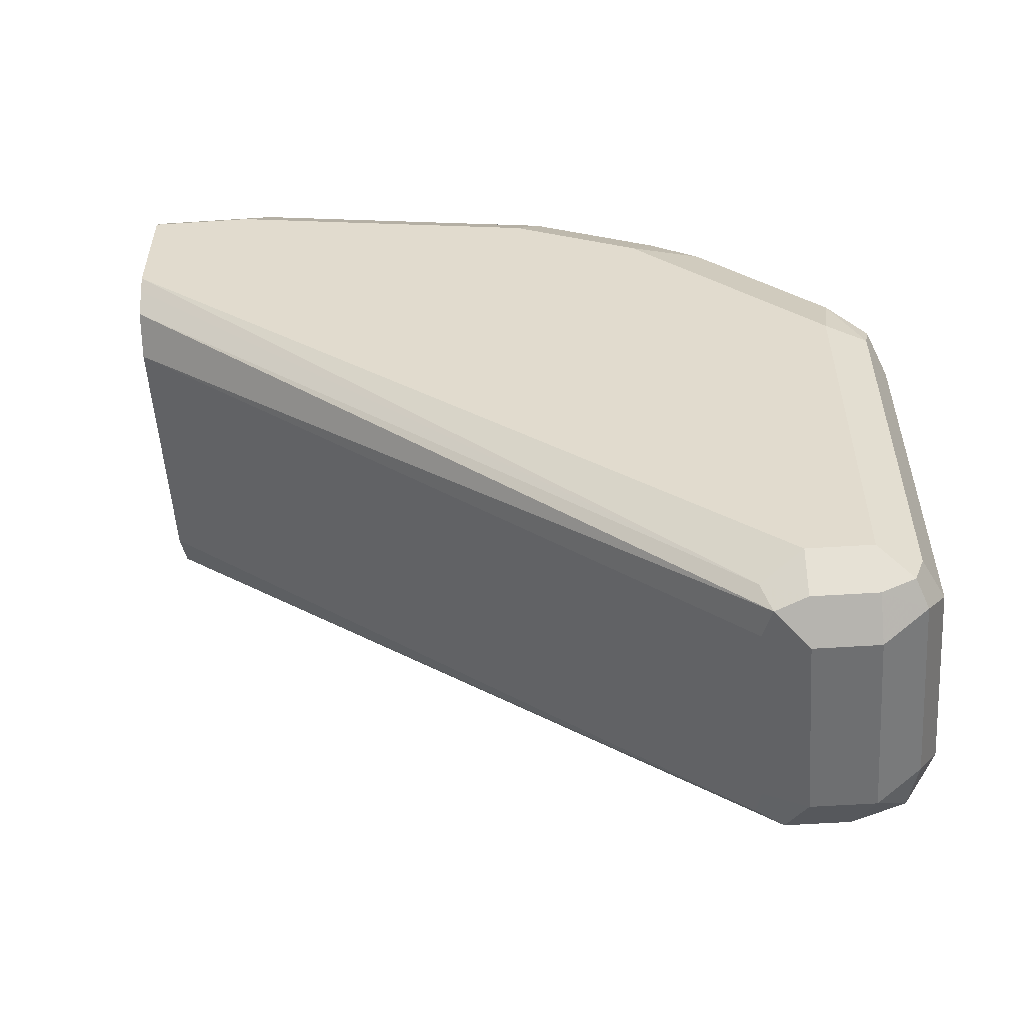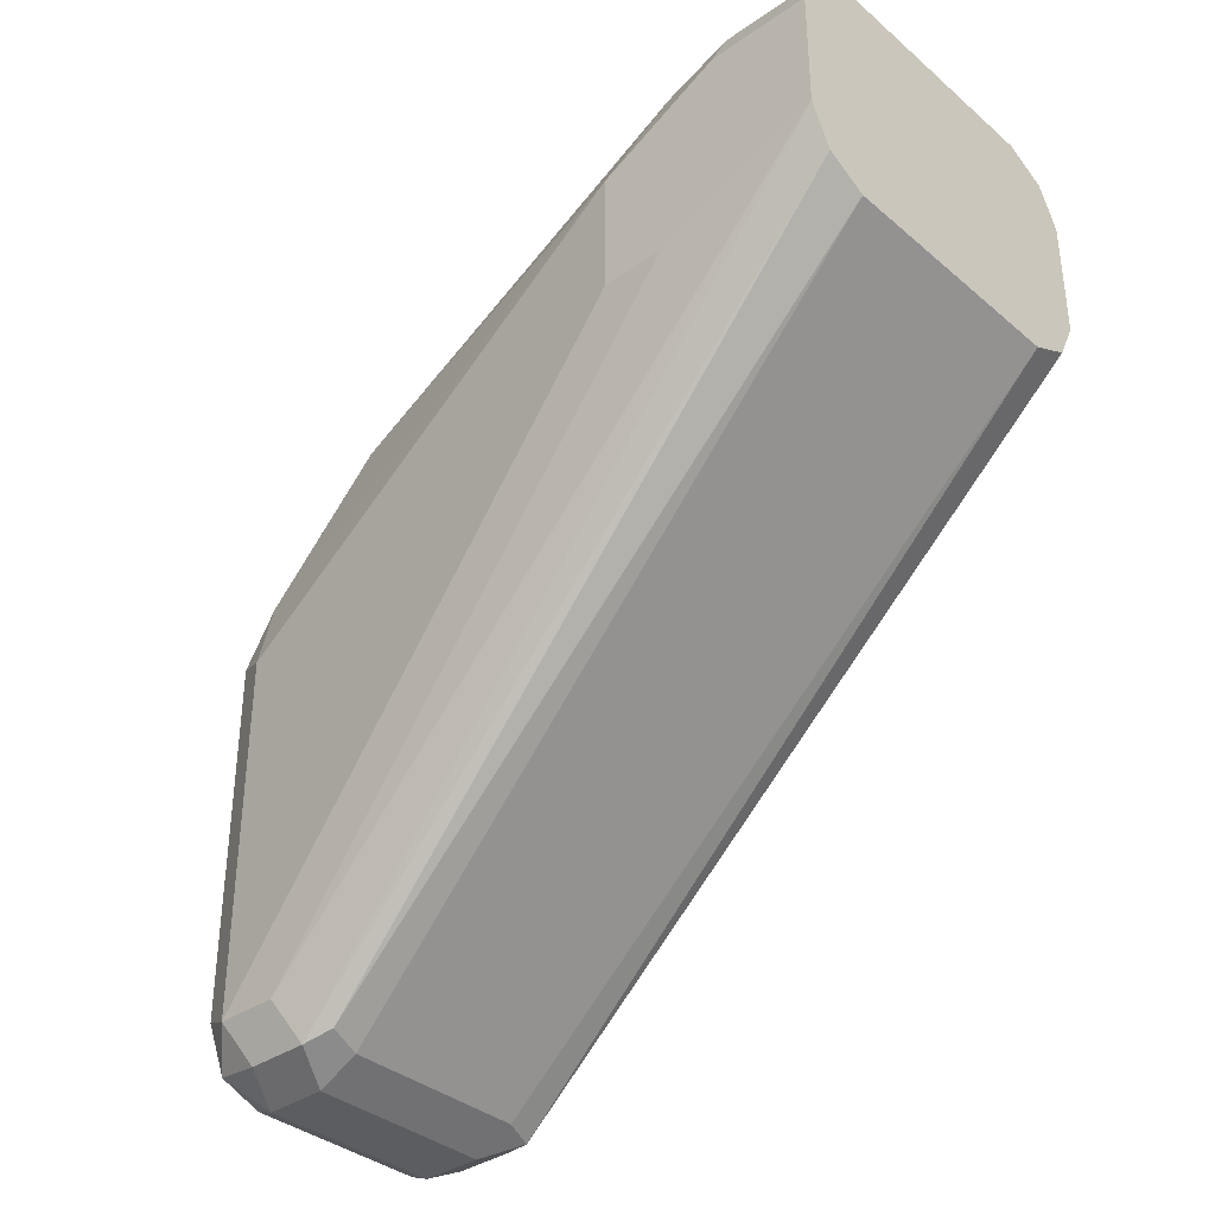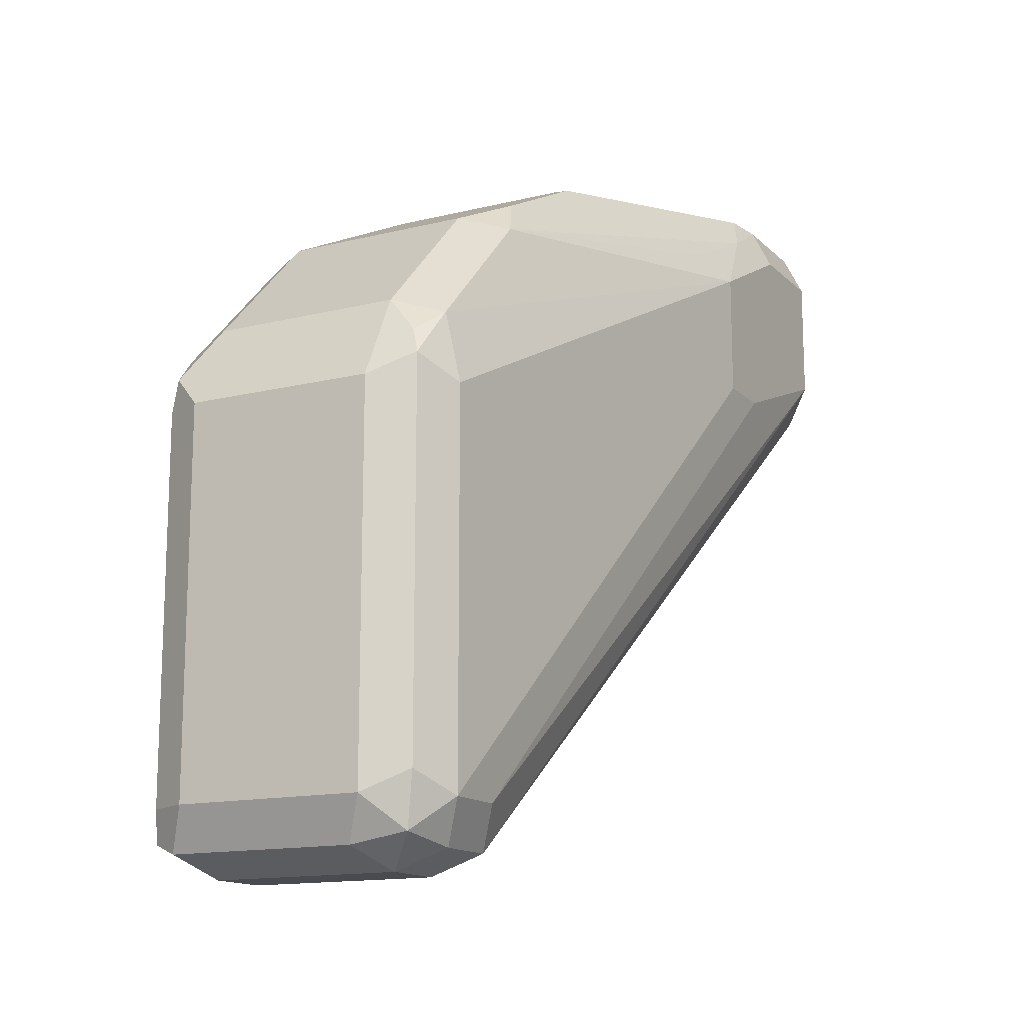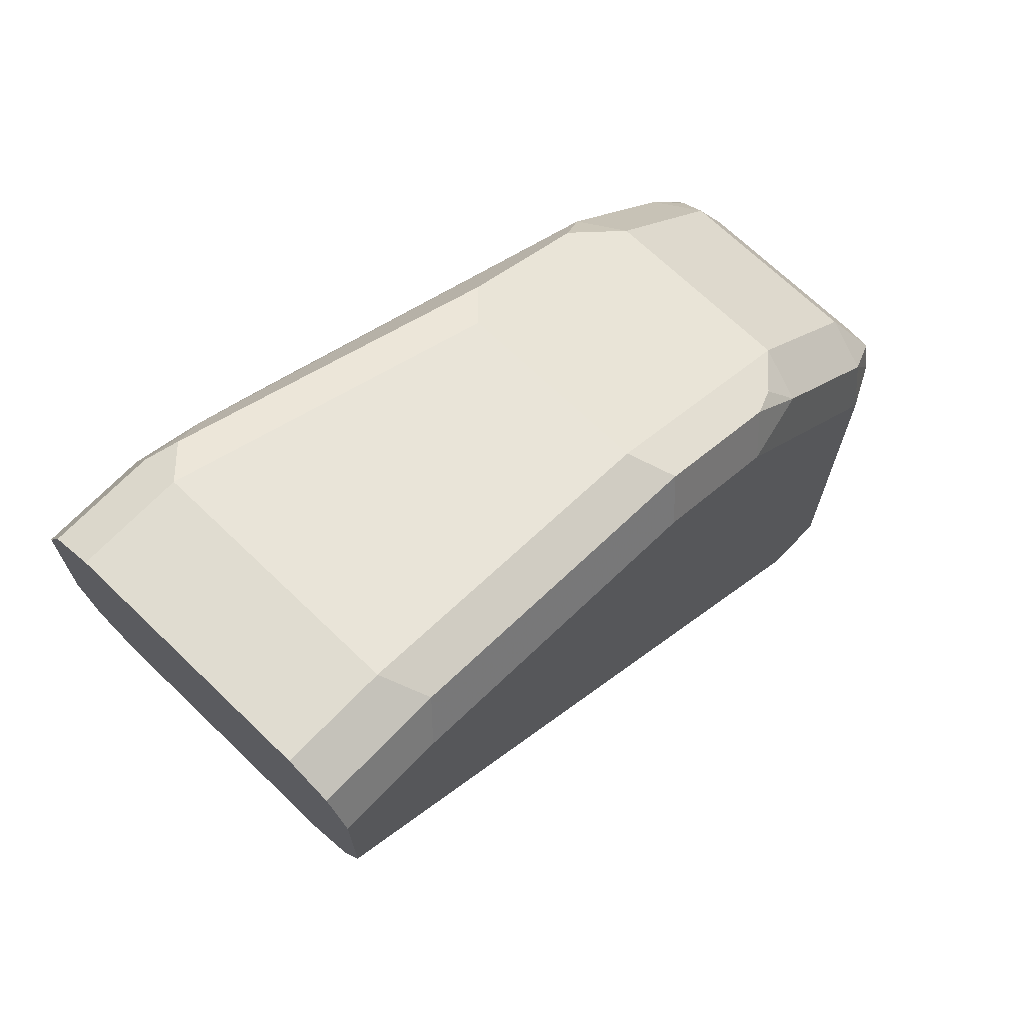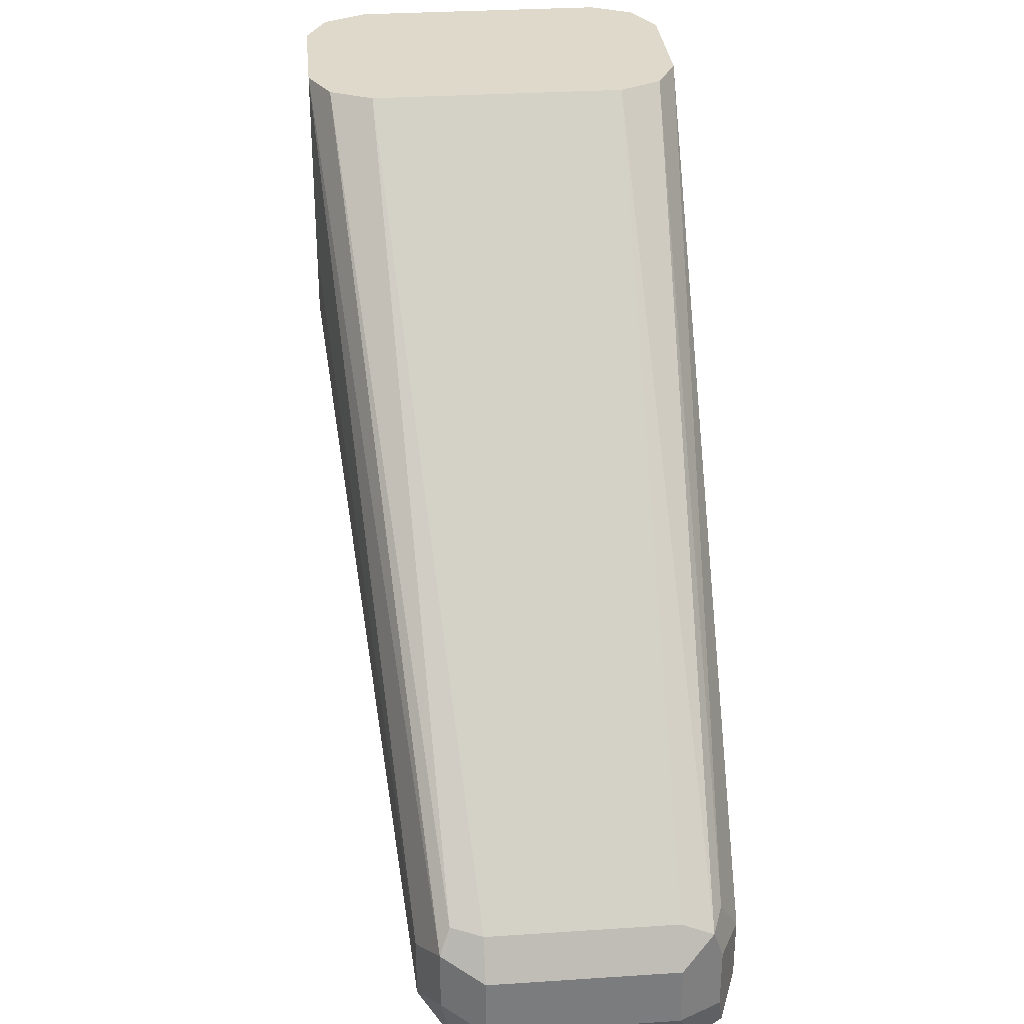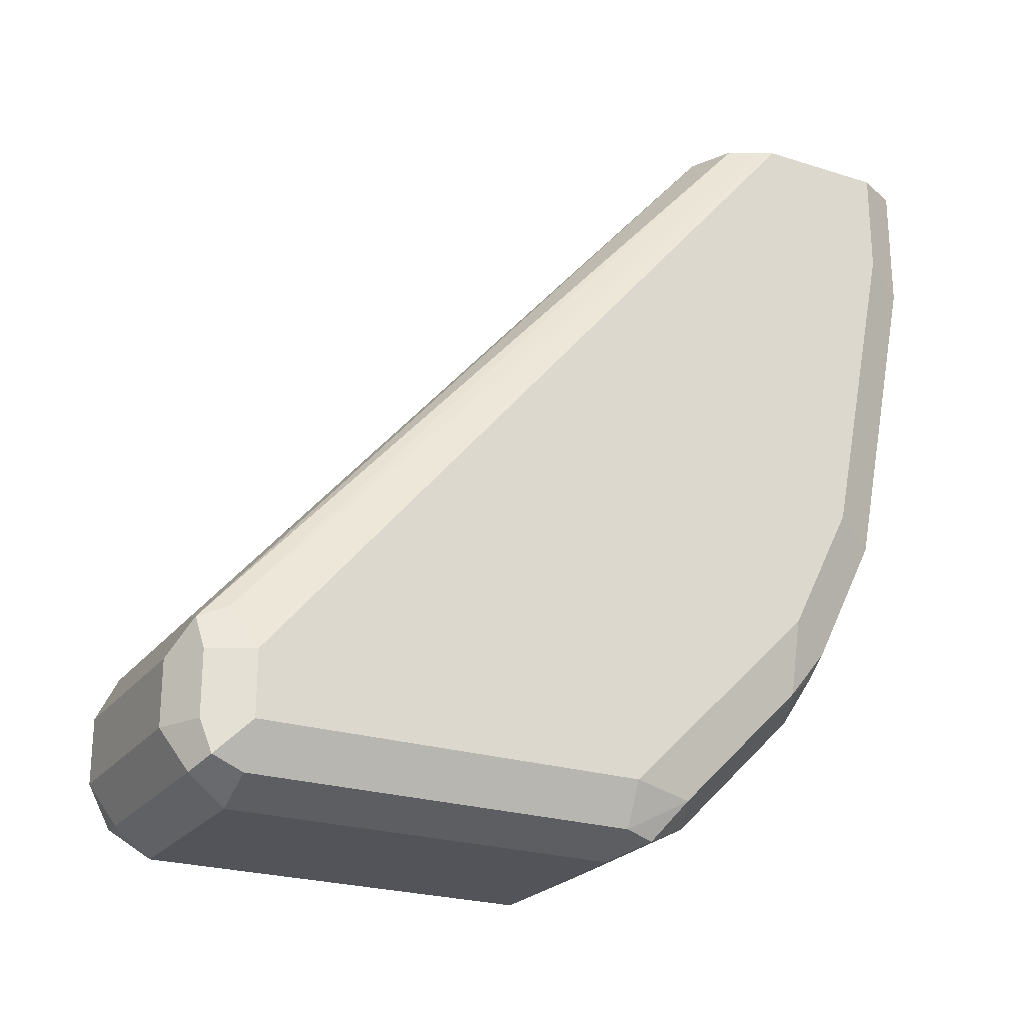
<metadata>
{"format":"obj","ext":"obj","renderer":"f3d","projection":"perspective","resolution":1024,"background":"white","views":[{"elev":-54.5,"azim":94.0,"up":"+Y"},{"elev":-36.1,"azim":-47.8,"up":"+Y"},{"elev":-14.4,"azim":-151.8,"up":"+Y"},{"elev":69.5,"azim":43.9,"up":"+Y"},{"elev":31.7,"azim":-5.3,"up":"+Z"},{"elev":-23.7,"azim":62.0,"up":"+Z"}]}
</metadata>
<code>
v 0.3591 -0.4445 -0.4165
v 0.2907 -0.4445 -0.4165
v 0.3705 -0.4502 -0.4165
v 0.3591 -0.4445 -0.4446
v 0.2907 -0.4445 -0.4446
v 0.2793 -0.4502 -0.4165
v 0.3761 -0.4616 -0.4165
v 0.3705 -0.4502 -0.4503
v 0.3591 -0.4616 -0.53
v 0.2821 -0.4488 -0.4531
v 0.2793 -0.4502 -0.4446
v 0.3078 -0.4616 -0.53
v 0.2992 -0.4659 -0.5386
v 0.2736 -0.4616 -0.4165
v 0.3761 -0.4616 -0.4446
v 0.3761 -0.4959 -0.4165
v 0.3705 -0.4673 -0.5357
v 0.3591 -0.4731 -0.5528
v 0.2778 -0.4595 -0.4617
v 0.2736 -0.4616 -0.4446
v 0.3078 -0.4731 -0.5528
v 0.2992 -0.483 -0.5728
v 0.2736 -0.4959 -0.4165
v 0.3761 -0.4788 -0.53
v 0.3741 -0.4999 -0.4165
v 0.3705 -0.6554 -0.587
v 0.3761 -0.6497 -0.5984
v 0.3705 -0.4845 -0.5699
v 0.3591 -0.4902 -0.587
v 0.2793 -0.4731 -0.4902
v 0.2736 -0.4788 -0.4788
v 0.2949 -0.4937 -0.5813
v 0.3078 -0.4902 -0.587
v 0.2793 -0.5073 -0.4165
v 0.2736 -0.513 -0.4617
v 0.2907 -0.6497 -0.5984
v 0.2964 -0.6611 -0.5927
v 0.3761 -0.4959 -0.5642
v 0.3705 -0.5073 -0.4165
v 0.3676 -0.6625 -0.5899
v 0.3705 -0.6611 -0.5984
v 0.3719 -0.6583 -0.6241
v 0.3761 -0.6497 -0.6155
v 0.3719 -0.4959 -0.5835
v 0.3676 -0.4873 -0.577
v 0.3591 -0.5244 -0.6212
v 0.2736 -0.513 -0.4788
v 0.2949 -0.5279 -0.6155
v 0.2907 -0.5472 -0.6155
v 0.3078 -0.5244 -0.6212
v 0.2907 -0.513 -0.4165
v 0.2992 -0.6583 -0.5856
v 0.2907 -0.6497 -0.6155
v 0.2964 -0.6611 -0.6098
v 0.3078 -0.6668 -0.5984
v 0.3078 -0.6611 -0.587
v 0.3761 -0.5472 -0.6155
v 0.3664 -0.5093 -0.4165
v 0.3591 -0.6611 -0.587
v 0.3591 -0.6668 -0.5984
v 0.3591 -0.513 -0.4165
v 0.3705 -0.6611 -0.6155
v 0.3647 -0.6611 -0.6269
v 0.3591 -0.6497 -0.6326
v 0.3705 -0.6497 -0.6269
v 0.3719 -0.5301 -0.6176
v 0.3676 -0.5386 -0.6283
v 0.3591 -0.5472 -0.6326
v 0.2992 -0.5343 -0.6241
v 0.2964 -0.5415 -0.6269
v 0.3078 -0.5472 -0.6326
v 0.2964 -0.644 -0.6269
v 0.2992 -0.6583 -0.6241
v 0.3078 -0.6668 -0.6155
v 0.3705 -0.5472 -0.6269
v 0.3591 -0.6668 -0.6155
v 0.3135 -0.6611 -0.6269
v 0.3078 -0.6497 -0.6326
f 38 57 66
f 38 66 44
f 39 58 40
f 37 56 52
f 40 59 60
f 40 60 41
f 40 58 61
f 41 62 42
f 41 60 76
f 41 76 62
f 42 63 64
f 42 64 65
f 37 55 56
f 42 65 43
f 43 65 75
f 40 61 59
f 37 74 55
f 31 49 53
f 36 54 37
f 29 66 46
f 43 75 57
f 29 46 50
f 29 50 33
f 30 32 31
f 31 32 48
f 31 48 49
f 31 53 47
f 32 33 48
f 33 50 48
f 34 37 52
f 34 52 51
f 35 47 53
f 35 53 36
f 36 53 54
f 37 54 74
f 46 66 67
f 63 77 78
f 46 68 71
f 63 76 74
f 63 74 77
f 63 78 64
f 64 68 75
f 64 75 65
f 64 78 71
f 64 71 68
f 66 75 67
f 67 75 68
f 70 71 78
f 70 78 72
f 72 78 73
f 73 78 77
f 73 77 74
f 29 44 66
f 62 76 63
f 57 75 66
f 55 59 56
f 55 60 59
f 46 71 50
f 48 50 69
f 48 69 70
f 48 70 49
f 49 70 72
f 49 72 53
f 50 71 70
f 46 67 68
f 50 70 69
f 51 56 59
f 51 59 61
f 53 72 73
f 53 73 54
f 54 73 74
f 55 74 76
f 55 76 60
f 51 52 56
f 29 45 44
f 42 62 63
f 28 44 45
f 4 8 17
f 4 17 9
f 4 9 12
f 4 12 5
f 5 10 11
f 5 12 13
f 5 13 10
f 6 11 20
f 6 20 14
f 7 16 27
f 7 27 43
f 7 43 57
f 7 57 38
f 7 38 24
f 7 24 15
f 3 15 8
f 3 7 15
f 2 11 6
f 2 5 11
f 28 45 29
f 1 2 6
f 1 6 14
f 1 14 23
f 1 23 34
f 1 34 51
f 1 51 61
f 8 15 24
f 1 61 58
f 1 39 25
f 1 25 16
f 1 16 7
f 1 7 3
f 1 3 8
f 1 8 4
f 1 4 5
f 1 58 39
f 8 24 17
f 1 5 2
f 9 28 18
f 19 30 31
f 19 31 20
f 19 22 32
f 19 32 30
f 22 33 32
f 23 35 36
f 23 37 34
f 18 33 21
f 24 38 28
f 26 40 41
f 26 41 27
f 26 39 40
f 27 41 42
f 27 42 43
f 9 17 28
f 28 38 44
f 25 39 26
f 18 29 33
f 23 36 37
f 17 24 28
f 9 21 12
f 18 28 29
f 10 19 11
f 10 13 19
f 11 19 20
f 13 21 33
f 13 33 22
f 13 22 19
f 12 21 13
f 14 20 31
f 14 31 47
f 14 47 35
f 14 35 23
f 16 25 26
f 16 26 27
f 9 18 21

</code>
